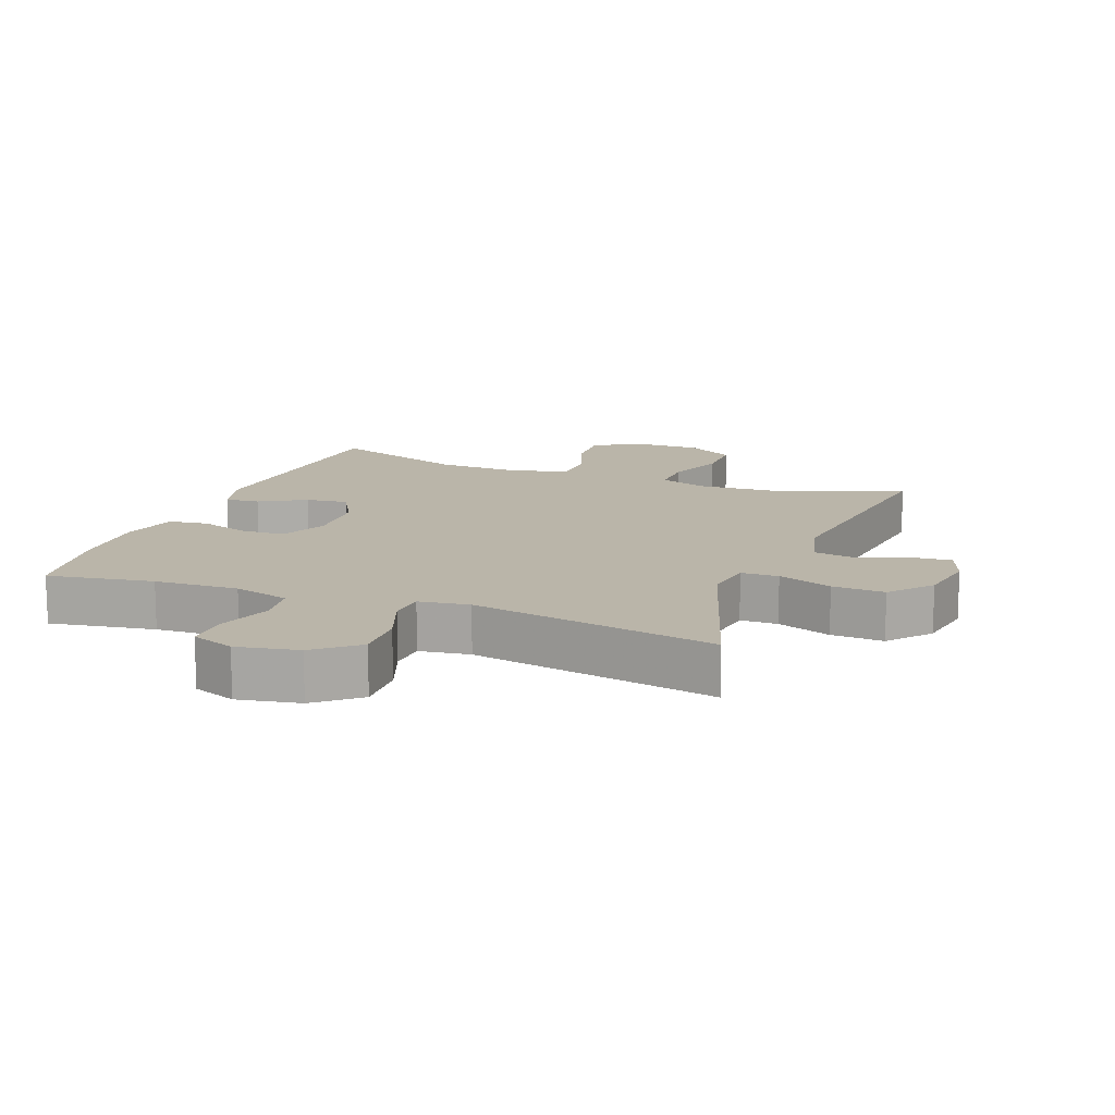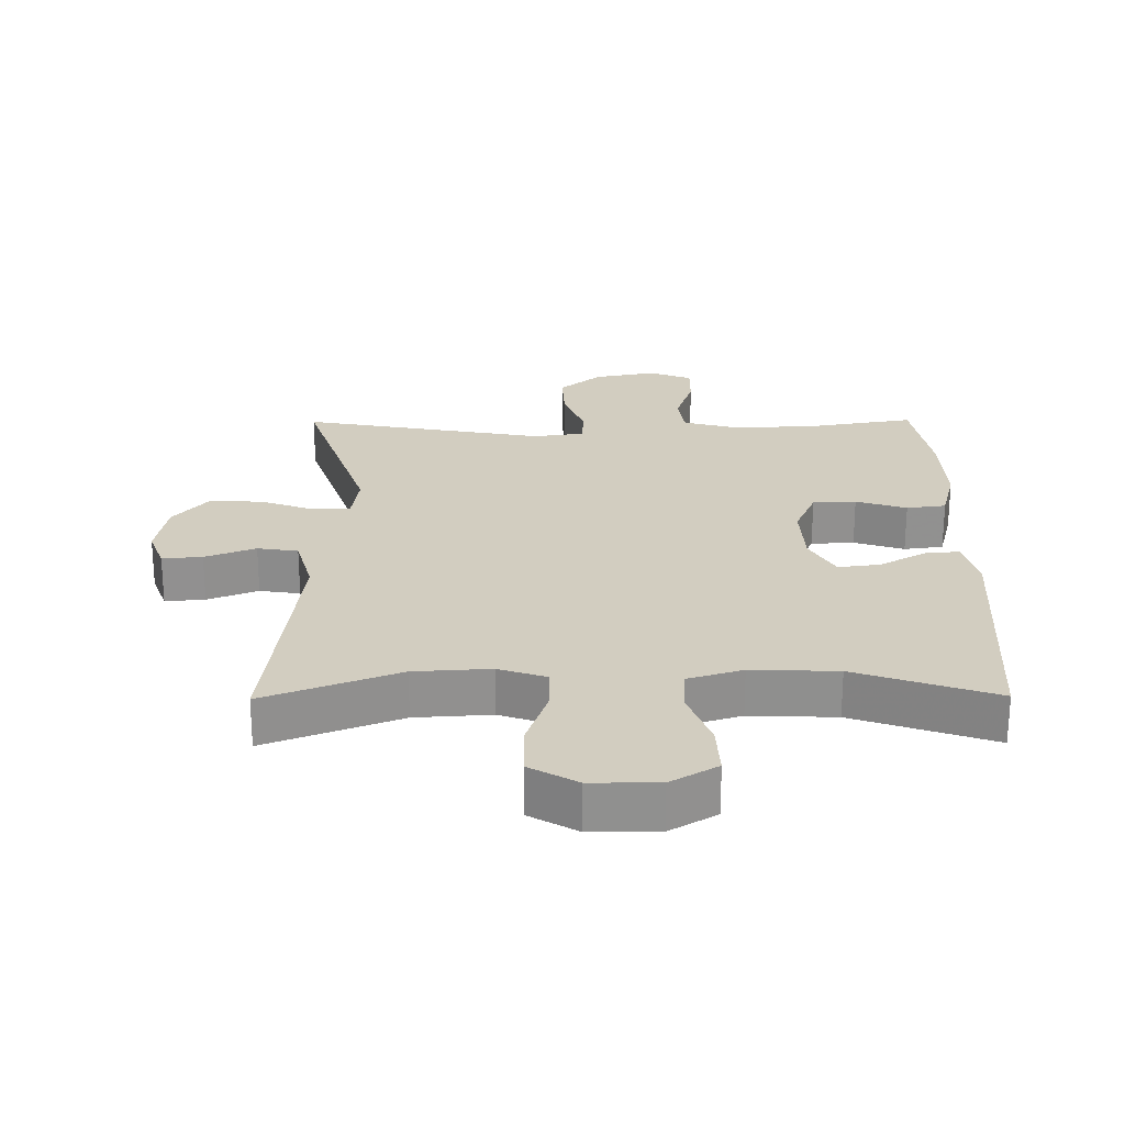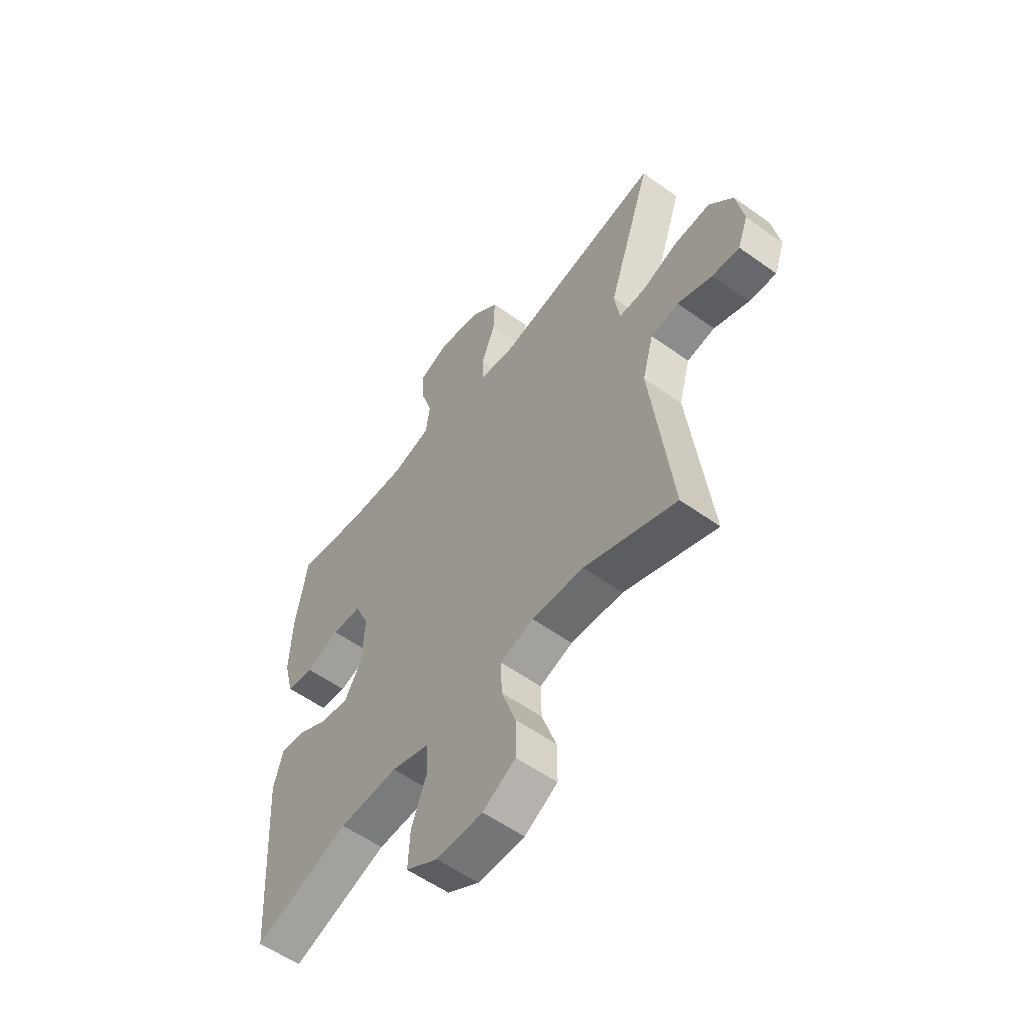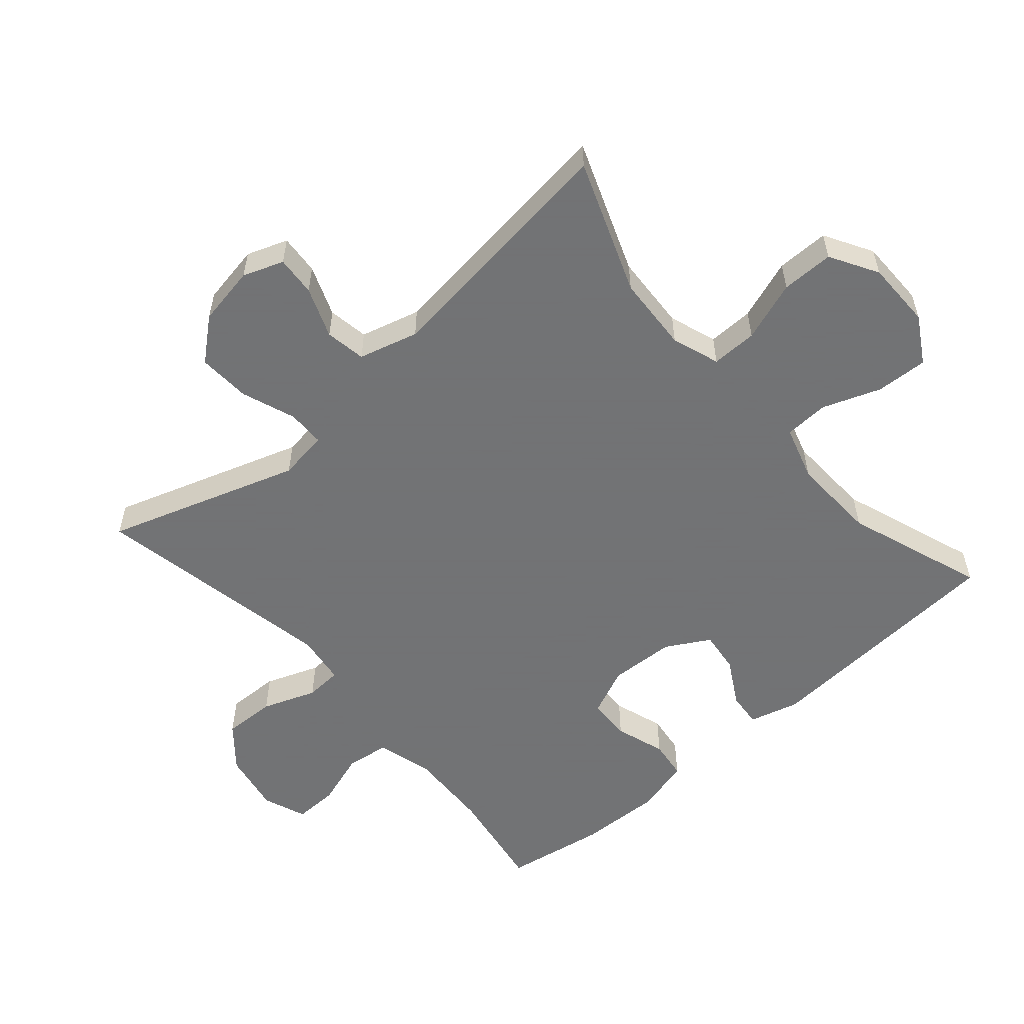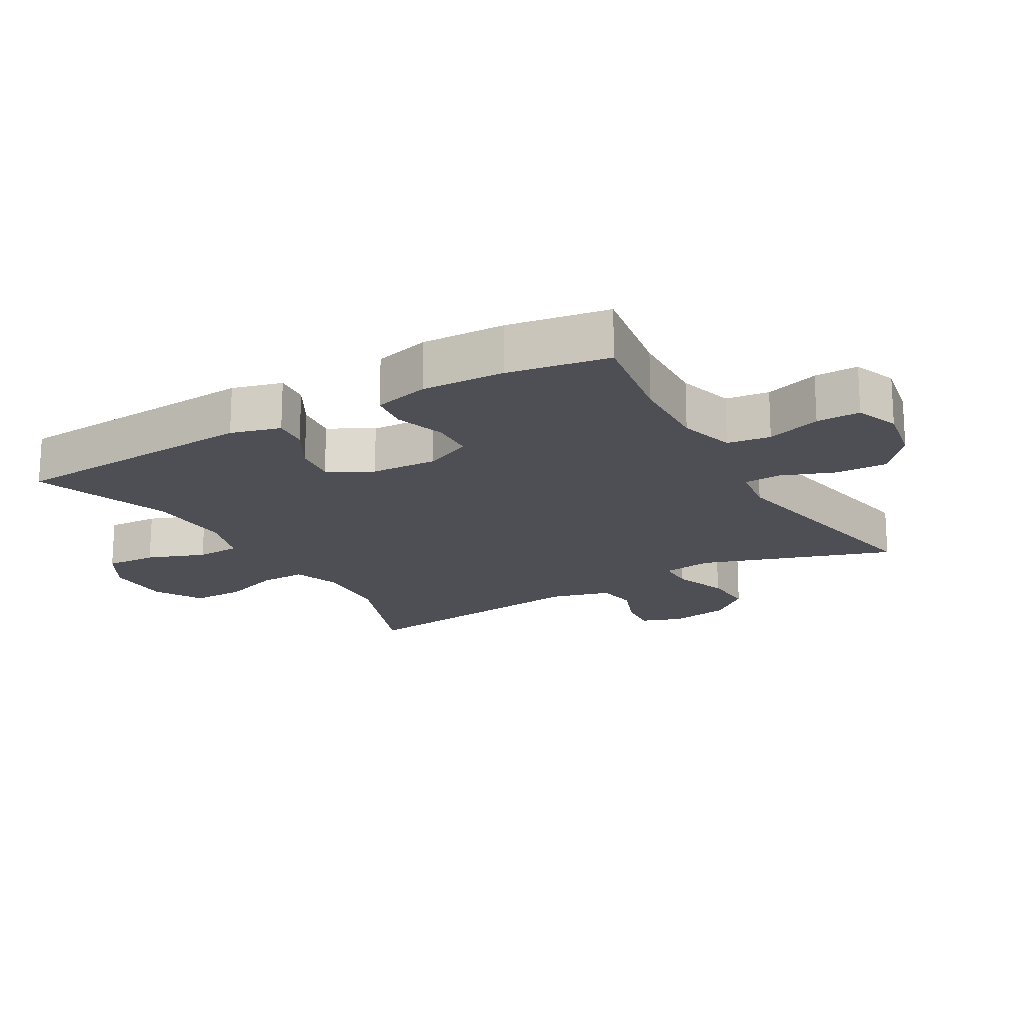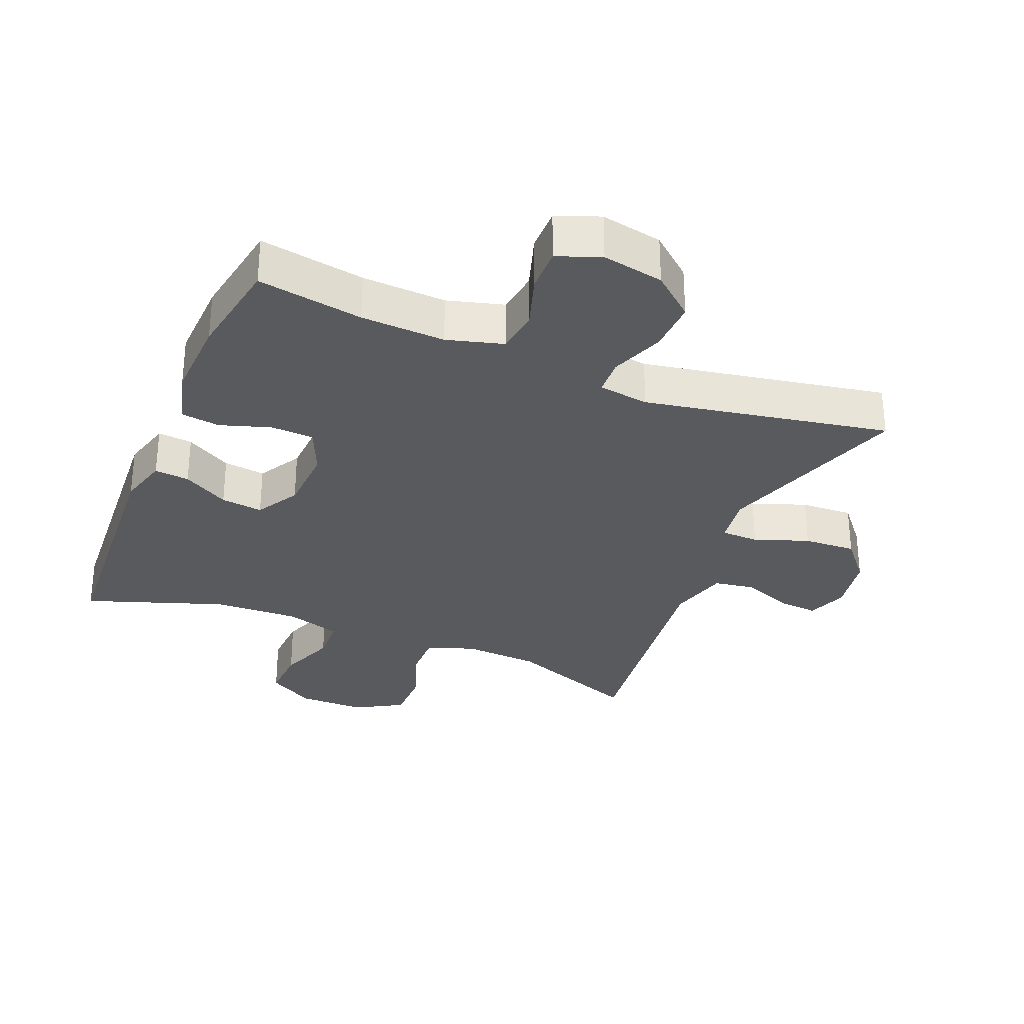
<metadata>
{"format":"obj","ext":"obj","renderer":"f3d","projection":"perspective","resolution":1024,"background":"white","views":[{"elev":13.7,"azim":21.1,"up":"+Y"},{"elev":24.6,"azim":179.5,"up":"+Y"},{"elev":-56.5,"azim":53.1,"up":"+Z"},{"elev":-55.7,"azim":131.2,"up":"+Y"},{"elev":-18.4,"azim":-59.9,"up":"+Y"},{"elev":-30.9,"azim":-22.4,"up":"+Y"}]}
</metadata>
<code>
v -0.5 0.07 -0.5
v -0.525 0.07 -0.115
v -0.504 0.07 -0.039
v -0.451 0.07 -0.044
v -0.381 0.07 -0.084
v -0.317 0.07 -0.092
v -0.279 0.07 -0.026
v -0.274 0.07 0.075
v -0.306 0.07 0.148
v -0.372 0.07 0.151
v -0.449 0.07 0.126
v -0.509 0.07 0.134
v -0.531 0.07 0.219
v -0.526 0.07 0.346
v -0.5 0.07 0.5
v -0.339 0.07 0.473
v -0.211 0.07 0.467
v -0.125 0.07 0.491
v -0.116 0.07 0.557
v -0.143 0.07 0.64
v -0.144 0.07 0.707
v -0.078 0.07 0.732
v 0.016 0.07 0.714
v 0.08 0.07 0.66
v 0.077 0.07 0.58
v 0.046 0.07 0.498
v 0.049 0.07 0.442
v 0.126 0.07 0.431
v 0.5 0.07 0.5
v 0.402 0.07 0.206
v 0.413 0.07 0.13
v 0.47 0.07 0.129
v 0.553 0.07 0.159
v 0.633 0.07 0.163
v 0.686 0.07 0.1
v 0.702 0.07 0.009
v 0.679 0.07 -0.053
v 0.618 0.07 -0.048
v 0.541 0.07 -0.018
v 0.479 0.07 -0.028
v 0.454 0.07 -0.119
v 0.5 0.07 -0.5
v 0.296 0.07 -0.422
v 0.18 0.07 -0.415
v 0.107 0.07 -0.44
v 0.108 0.07 -0.51
v 0.14 0.07 -0.602
v 0.14 0.07 -0.682
v 0.067 0.07 -0.724
v -0.036 0.07 -0.724
v -0.107 0.07 -0.682
v -0.103 0.07 -0.603
v -0.07 0.07 -0.515
v -0.073 0.07 -0.447
v -0.157 0.07 -0.421
v -0.288 0.07 -0.426
v -0.5 0 -0.5
v -0.525 0 -0.115
v -0.504 0 -0.039
v -0.451 0 -0.044
v -0.381 0 -0.084
v -0.317 0 -0.092
v -0.279 0 -0.026
v -0.274 0 0.075
v -0.306 0 0.148
v -0.372 0 0.151
v -0.449 0 0.126
v -0.509 0 0.134
v -0.531 0 0.219
v -0.526 0 0.346
v -0.5 0 0.5
v -0.339 0 0.473
v -0.211 0 0.467
v -0.125 0 0.491
v -0.116 0 0.557
v -0.143 0 0.64
v -0.144 0 0.707
v -0.078 0 0.732
v 0.016 0 0.714
v 0.08 0 0.66
v 0.077 0 0.58
v 0.046 0 0.498
v 0.049 0 0.442
v 0.126 0 0.431
v 0.5 0 0.5
v 0.402 0 0.206
v 0.413 0 0.13
v 0.47 0 0.129
v 0.553 0 0.159
v 0.633 0 0.163
v 0.686 0 0.1
v 0.702 0 0.009
v 0.679 0 -0.053
v 0.618 0 -0.048
v 0.541 0 -0.018
v 0.479 0 -0.028
v 0.454 0 -0.119
v 0.5 0 -0.5
v 0.296 0 -0.422
v 0.18 0 -0.415
v 0.107 0 -0.44
v 0.108 0 -0.51
v 0.14 0 -0.602
v 0.14 0 -0.682
v 0.067 0 -0.724
v -0.036 0 -0.724
v -0.107 0 -0.682
v -0.103 0 -0.603
v -0.07 0 -0.515
v -0.073 0 -0.447
v -0.157 0 -0.421
v -0.288 0 -0.426
f 51 52 53
f 50 51 53
f 49 50 53
f 48 49 53
f 47 48 53
f 46 47 53
f 45 46 53 54
f 44 45 54 55
f 41 42 43
f 40 41 43 44
f 37 38 39
f 36 37 39
f 35 36 39
f 34 35 39
f 33 34 39
f 32 33 39
f 31 32 39 40
f 28 29 30
f 27 28 30 31
f 24 25 26
f 23 24 26
f 22 23 26
f 21 22 26
f 20 21 26
f 19 20 26
f 18 19 26 27
f 40 44 55
f 31 40 55
f 27 31 55
f 18 27 55
f 17 18 55
f 14 15 16
f 13 14 16
f 12 13 16
f 11 12 16
f 10 11 16
f 3 4 5
f 2 3 5
f 1 2 5
f 56 1 5
f 56 5 6
f 55 56 6 7
f 17 55 7 8
f 9 10 16 17
f 8 9 17
f 109 108 107
f 109 107 106
f 109 106 105
f 109 105 104
f 109 104 103
f 109 103 102
f 110 109 102 101
f 111 110 101 100
f 99 98 97
f 100 99 97 96
f 95 94 93
f 95 93 92
f 95 92 91
f 95 91 90
f 95 90 89
f 95 89 88
f 96 95 88 87
f 86 85 84
f 87 86 84 83
f 82 81 80
f 82 80 79
f 82 79 78
f 82 78 77
f 82 77 76
f 82 76 75
f 83 82 75 74
f 111 100 96
f 111 96 87
f 111 87 83
f 111 83 74
f 111 74 73
f 72 71 70
f 72 70 69
f 72 69 68
f 72 68 67
f 72 67 66
f 61 60 59
f 61 59 58
f 61 58 57
f 61 57 112
f 62 61 112
f 63 62 112 111
f 64 63 111 73
f 73 72 66 65
f 73 65 64
f 1 57 58 2
f 2 58 59 3
f 3 59 60 4
f 4 60 61 5
f 5 61 62 6
f 6 62 63 7
f 7 63 64 8
f 8 64 65 9
f 9 65 66 10
f 10 66 67 11
f 11 67 68 12
f 12 68 69 13
f 13 69 70 14
f 14 70 71 15
f 15 71 72 16
f 16 72 73 17
f 17 73 74 18
f 18 74 75 19
f 19 75 76 20
f 20 76 77 21
f 21 77 78 22
f 22 78 79 23
f 23 79 80 24
f 24 80 81 25
f 25 81 82 26
f 26 82 83 27
f 27 83 84 28
f 28 84 85 29
f 29 85 86 30
f 30 86 87 31
f 31 87 88 32
f 32 88 89 33
f 33 89 90 34
f 34 90 91 35
f 35 91 92 36
f 36 92 93 37
f 37 93 94 38
f 38 94 95 39
f 39 95 96 40
f 40 96 97 41
f 41 97 98 42
f 42 98 99 43
f 43 99 100 44
f 44 100 101 45
f 45 101 102 46
f 46 102 103 47
f 47 103 104 48
f 48 104 105 49
f 49 105 106 50
f 50 106 107 51
f 51 107 108 52
f 52 108 109 53
f 53 109 110 54
f 54 110 111 55
f 55 111 112 56
f 56 112 57 1

</code>
